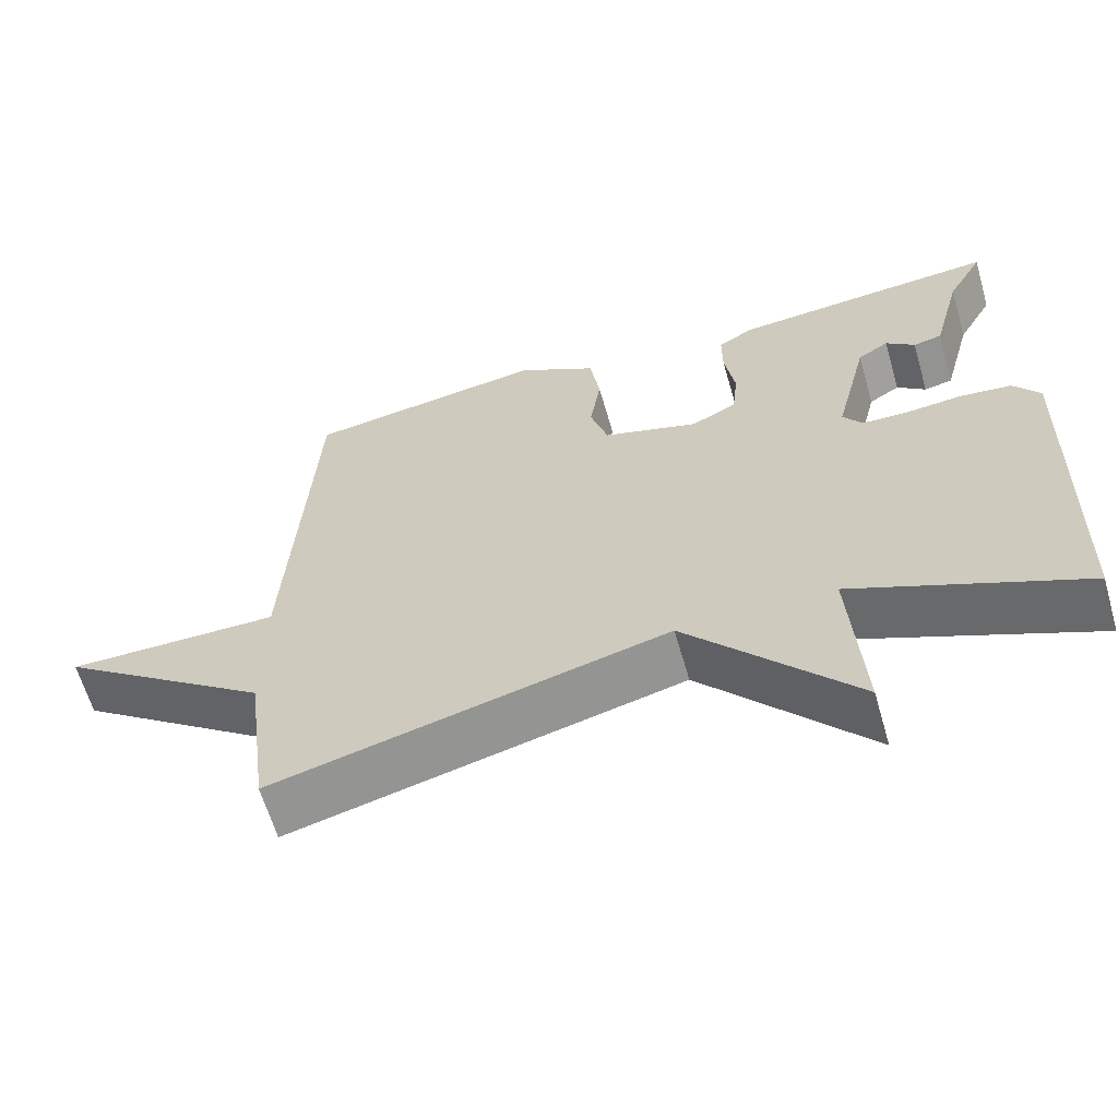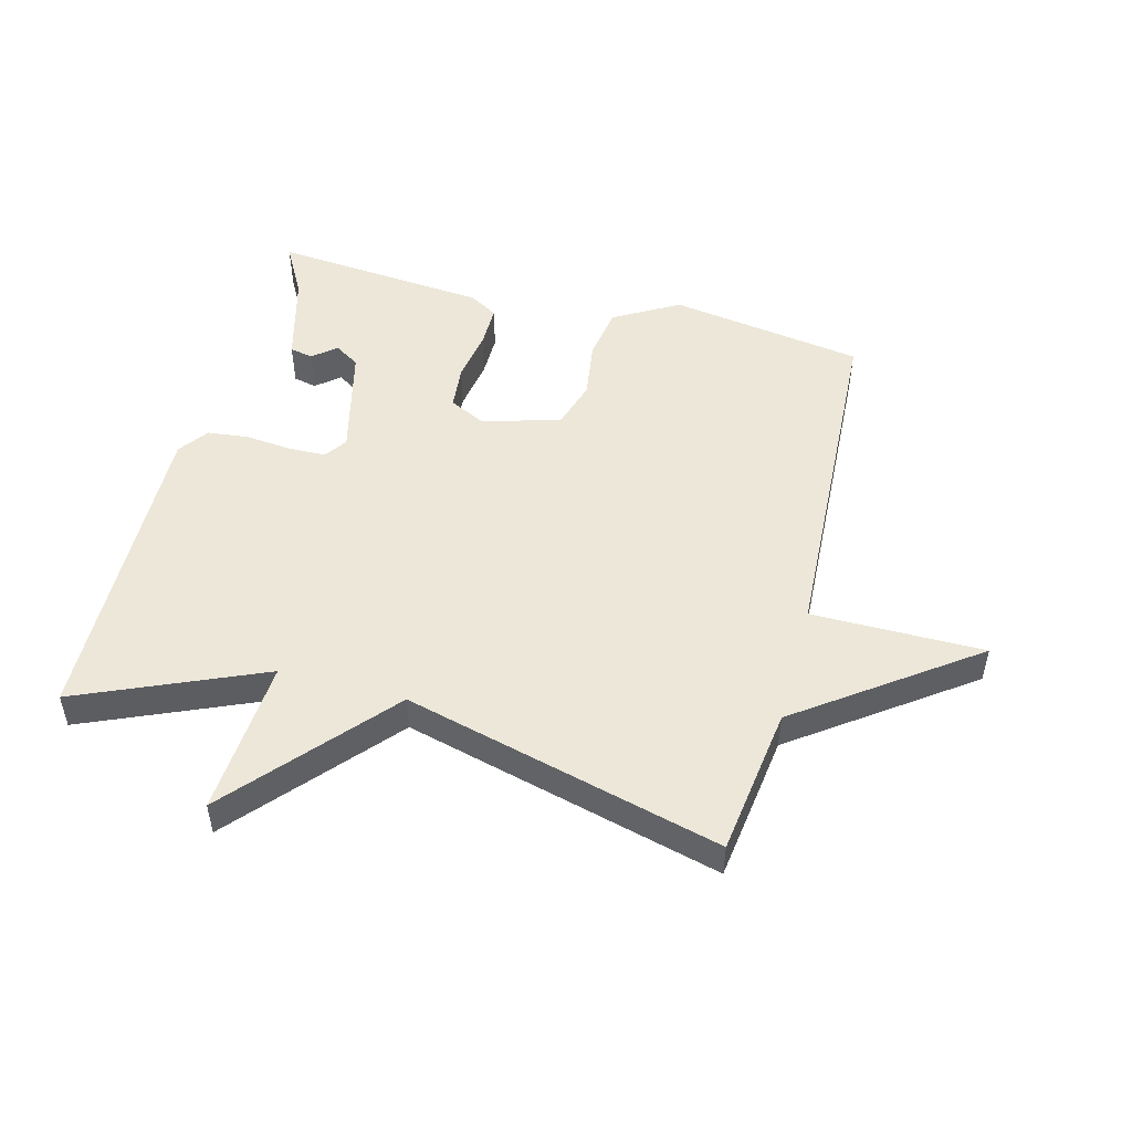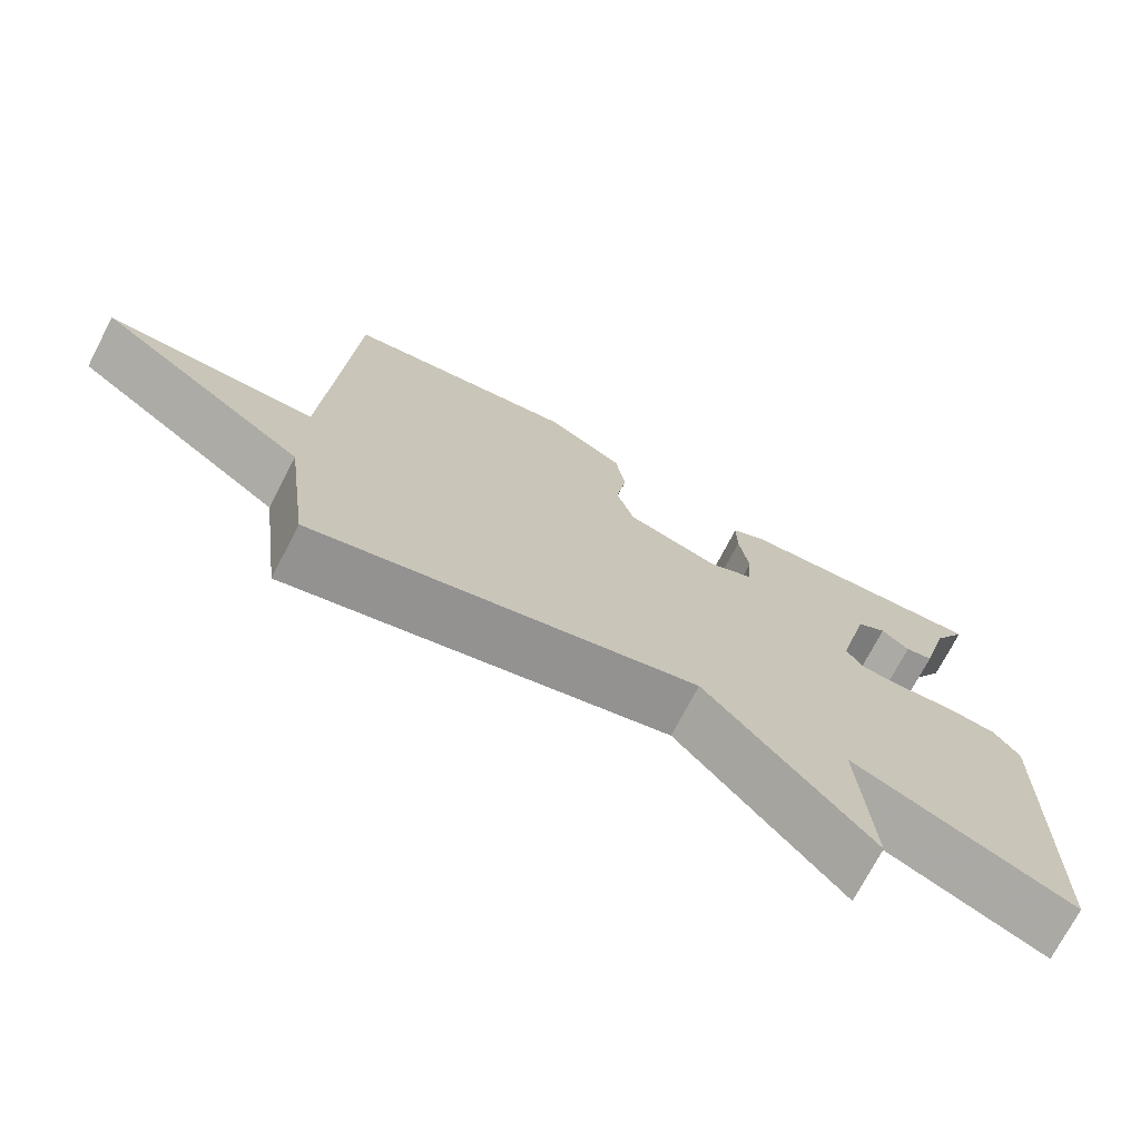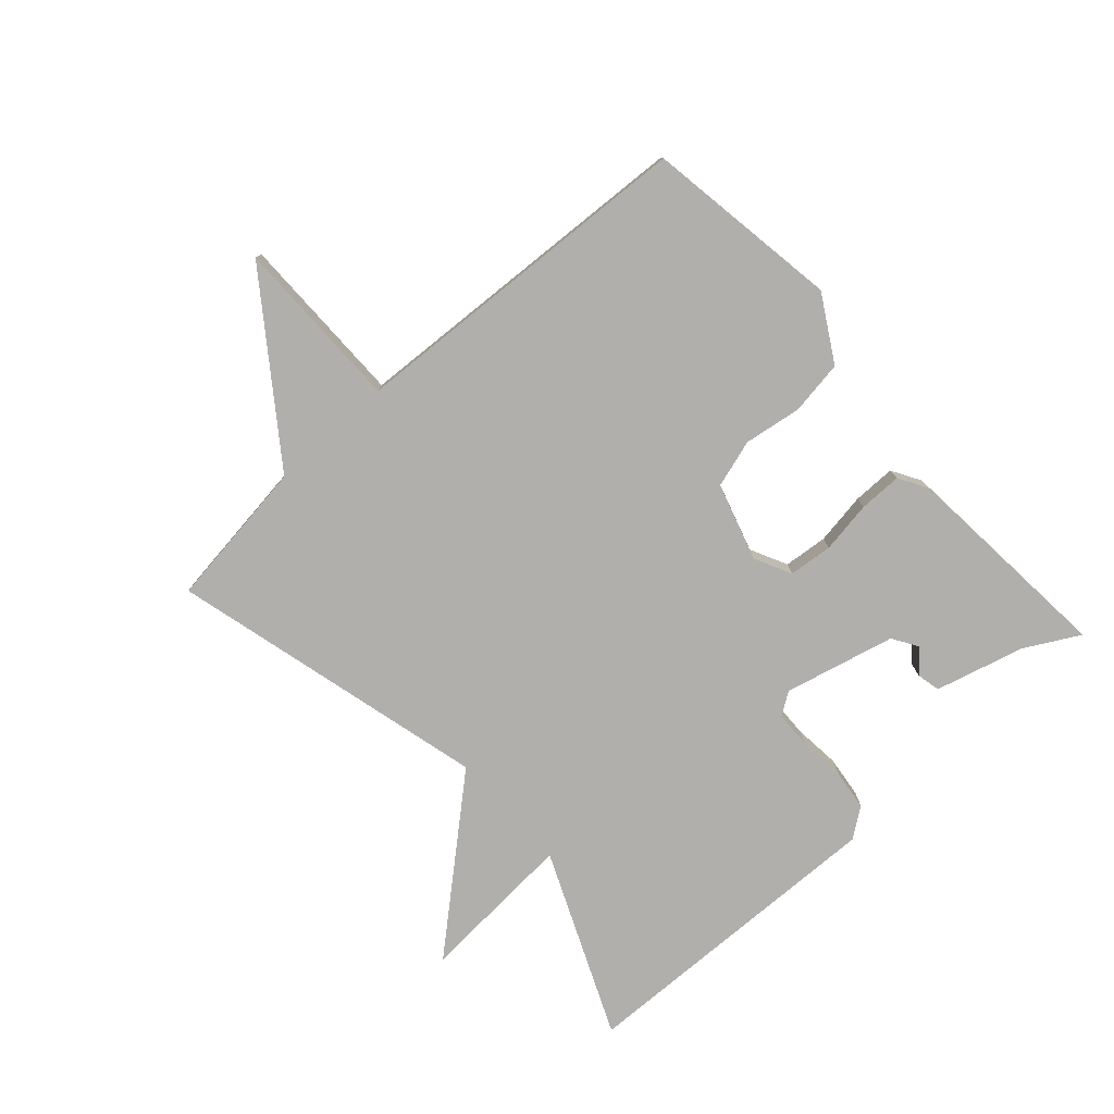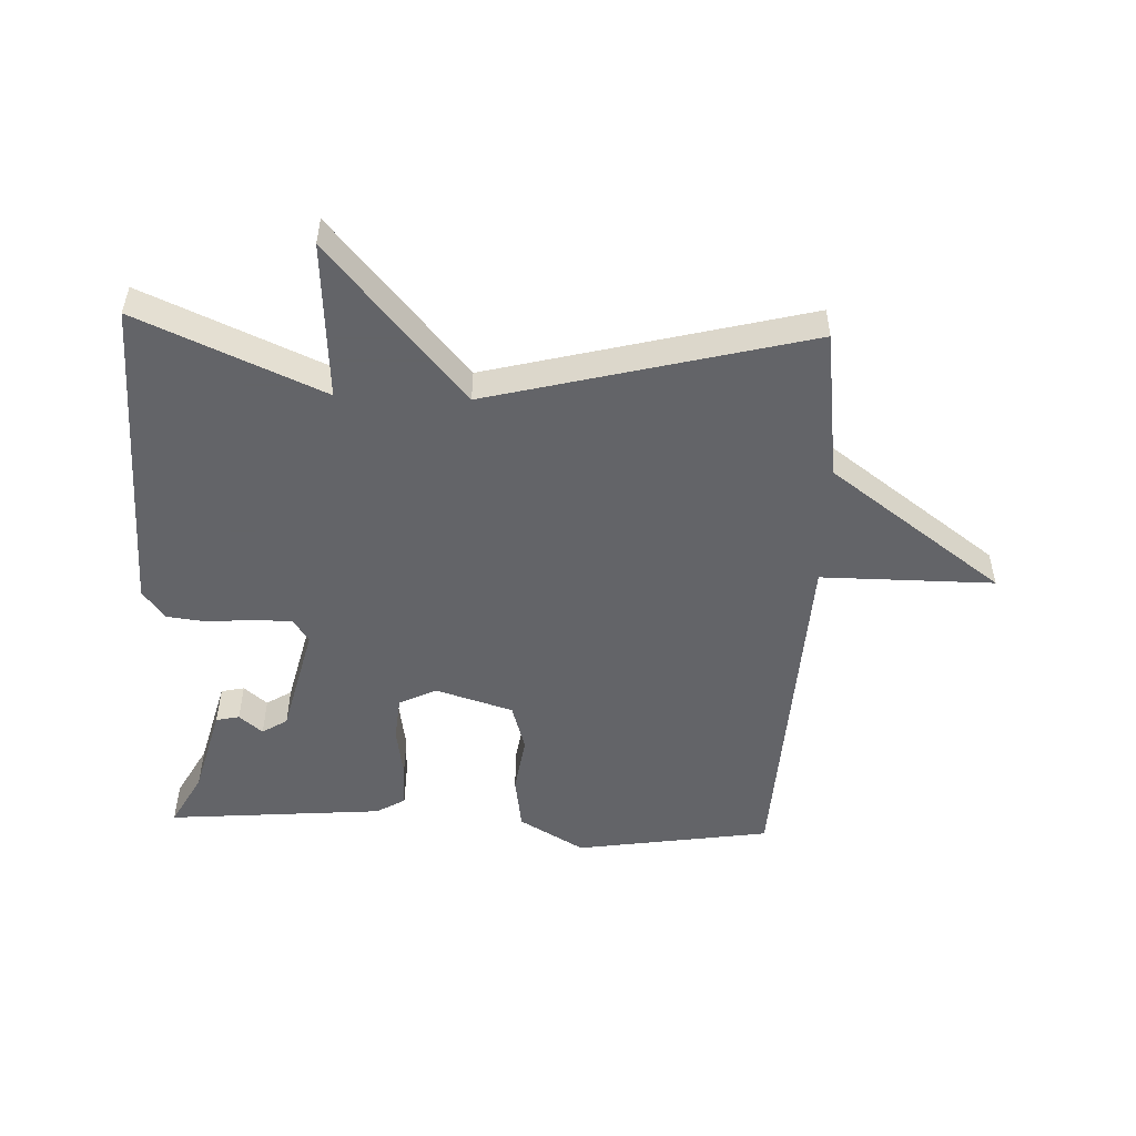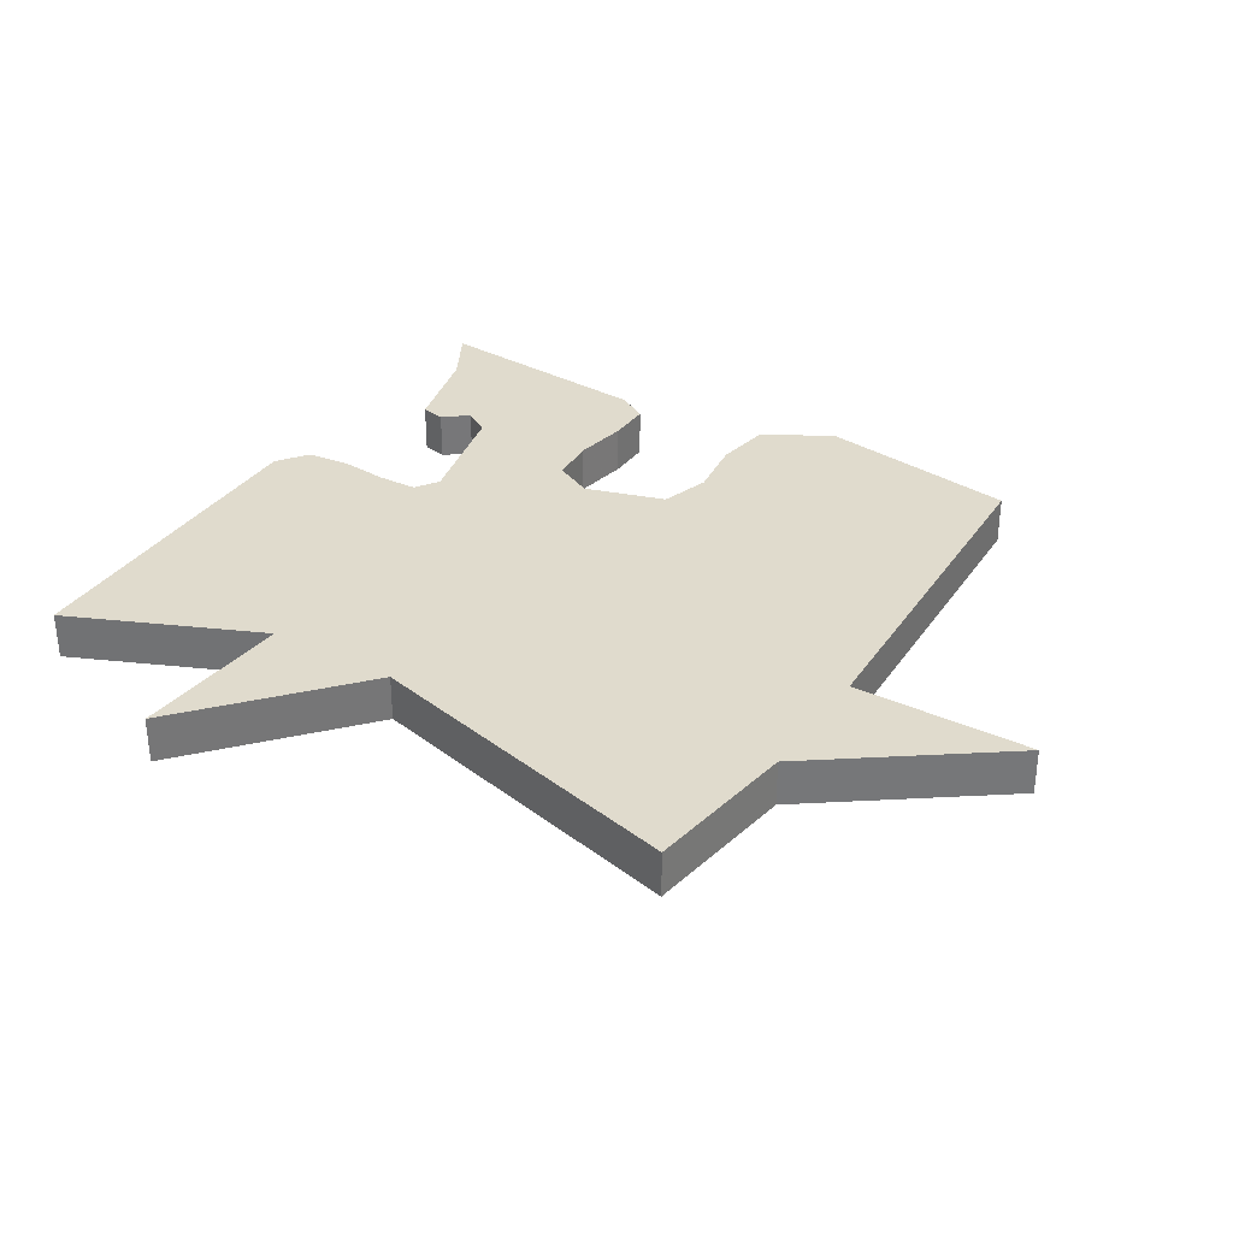
<metadata>
{"format":"obj","ext":"obj","renderer":"f3d","projection":"perspective","resolution":1024,"background":"white","views":[{"elev":-62.9,"azim":16.1,"up":"+Z"},{"elev":50.2,"azim":-165.0,"up":"+Y"},{"elev":-72.9,"azim":-27.5,"up":"+Z"},{"elev":-78.1,"azim":-47.9,"up":"+Y"},{"elev":-51.3,"azim":177.8,"up":"+Y"},{"elev":33.2,"azim":-148.0,"up":"+Y"}]}
</metadata>
<code>
v 0.5 0.07 0.5
v 0.453 0.07 0.415
v 0.415 0.07 0.273
v 0.378 0.07 0.265
v 0.341 0.07 0.296
v 0.301 0.07 0.271
v 0.258 0.07 0.095
v 0.282 0.07 0.059
v 0.342 0.07 0.057
v 0.415 0.07 0.064
v 0.481 0.07 0.056
v 0.515 0.07 0.009
v 0.5 0.07 -0.5
v 0.207 0.07 -0.372
v 0.223 0.07 -0.622
v 0.007 0.07 -0.372
v -0.5 0.07 -0.5
v -0.531 0.07 -0.262
v -0.806 0.07 -0.061
v -0.531 0.07 -0.062
v -0.5 0.07 0.5
v -0.19 0.07 0.547
v -0.087 0.07 0.487
v -0.074 0.07 0.401
v -0.088 0.07 0.309
v -0.065 0.07 0.233
v 0.058 0.07 0.195
v 0.117 0.07 0.224
v 0.124 0.07 0.294
v 0.111 0.07 0.377
v 0.111 0.07 0.445
v 0.157 0.07 0.472
v 0.5 0 0.5
v 0.453 0 0.415
v 0.415 0 0.273
v 0.378 0 0.265
v 0.341 0 0.296
v 0.301 0 0.271
v 0.258 0 0.095
v 0.282 0 0.059
v 0.342 0 0.057
v 0.415 0 0.064
v 0.481 0 0.056
v 0.515 0 0.009
v 0.5 0 -0.5
v 0.207 0 -0.372
v 0.223 0 -0.622
v 0.007 0 -0.372
v -0.5 0 -0.5
v -0.531 0 -0.262
v -0.806 0 -0.061
v -0.531 0 -0.062
v -0.5 0 0.5
v -0.19 0 0.547
v -0.087 0 0.487
v -0.074 0 0.401
v -0.088 0 0.309
v -0.065 0 0.233
v 0.058 0 0.195
v 0.117 0 0.224
v 0.124 0 0.294
v 0.111 0 0.377
v 0.111 0 0.445
v 0.157 0 0.472
f 32 1 2
f 31 32 2
f 30 31 2
f 29 30 2
f 28 29 2
f 23 24 25
f 22 23 25
f 21 22 25
f 20 21 25
f 20 25 26
f 18 19 20
f 20 26 27
f 18 20 27
f 17 18 27
f 16 17 27
f 16 27 28
f 15 16 28
f 14 15 28
f 12 13 14
f 11 12 14
f 10 11 14
f 9 10 14
f 2 3 4 5
f 2 5 6
f 28 2 6
f 8 9 14
f 7 8 14 28
f 6 7 28
f 34 33 64
f 34 64 63
f 34 63 62
f 34 62 61
f 34 61 60
f 57 56 55
f 57 55 54
f 57 54 53
f 57 53 52
f 58 57 52
f 52 51 50
f 59 58 52
f 59 52 50
f 59 50 49
f 59 49 48
f 60 59 48
f 60 48 47
f 60 47 46
f 46 45 44
f 46 44 43
f 46 43 42
f 46 42 41
f 37 36 35 34
f 38 37 34
f 38 34 60
f 46 41 40
f 60 46 40 39
f 60 39 38
f 1 33 34 2
f 2 34 35 3
f 3 35 36 4
f 4 36 37 5
f 5 37 38 6
f 6 38 39 7
f 7 39 40 8
f 8 40 41 9
f 9 41 42 10
f 10 42 43 11
f 11 43 44 12
f 12 44 45 13
f 13 45 46 14
f 14 46 47 15
f 15 47 48 16
f 16 48 49 17
f 17 49 50 18
f 18 50 51 19
f 19 51 52 20
f 20 52 53 21
f 21 53 54 22
f 22 54 55 23
f 23 55 56 24
f 24 56 57 25
f 25 57 58 26
f 26 58 59 27
f 27 59 60 28
f 28 60 61 29
f 29 61 62 30
f 30 62 63 31
f 31 63 64 32
f 32 64 33 1

</code>
